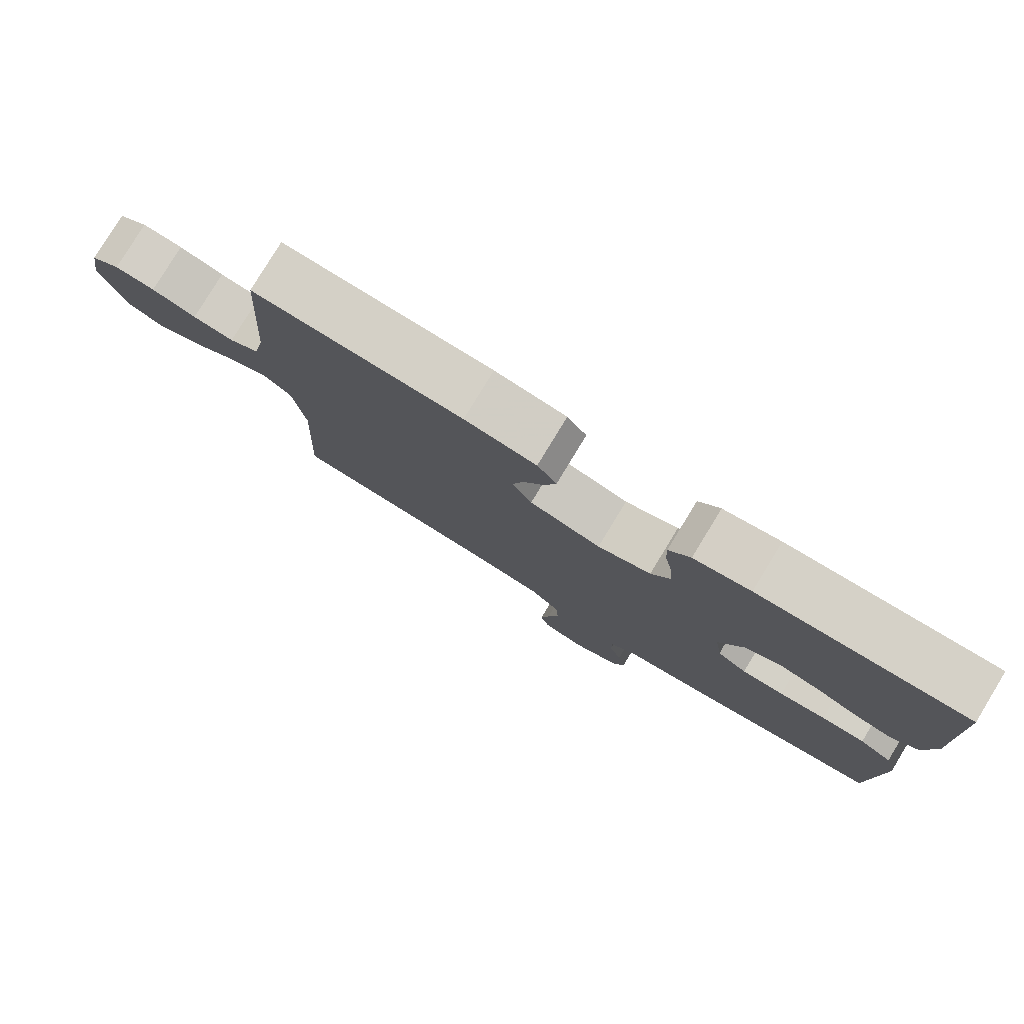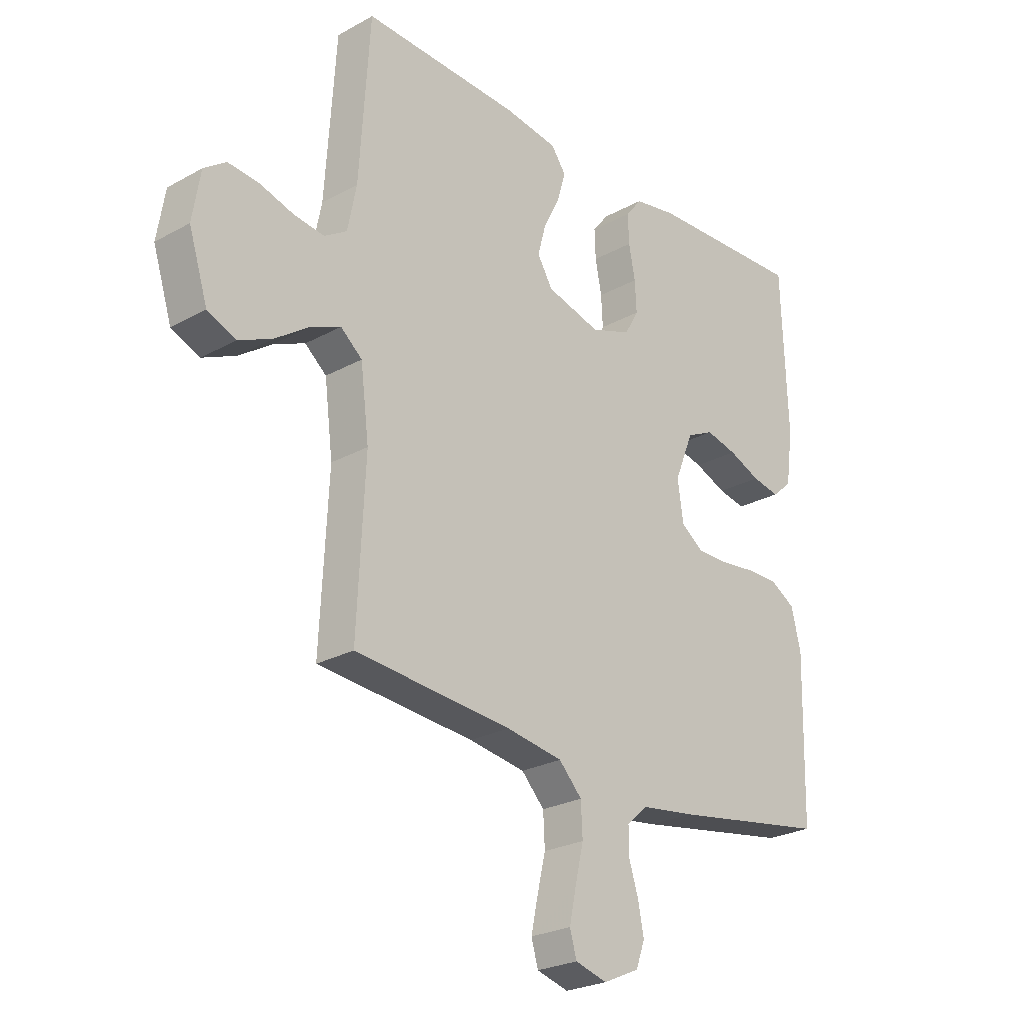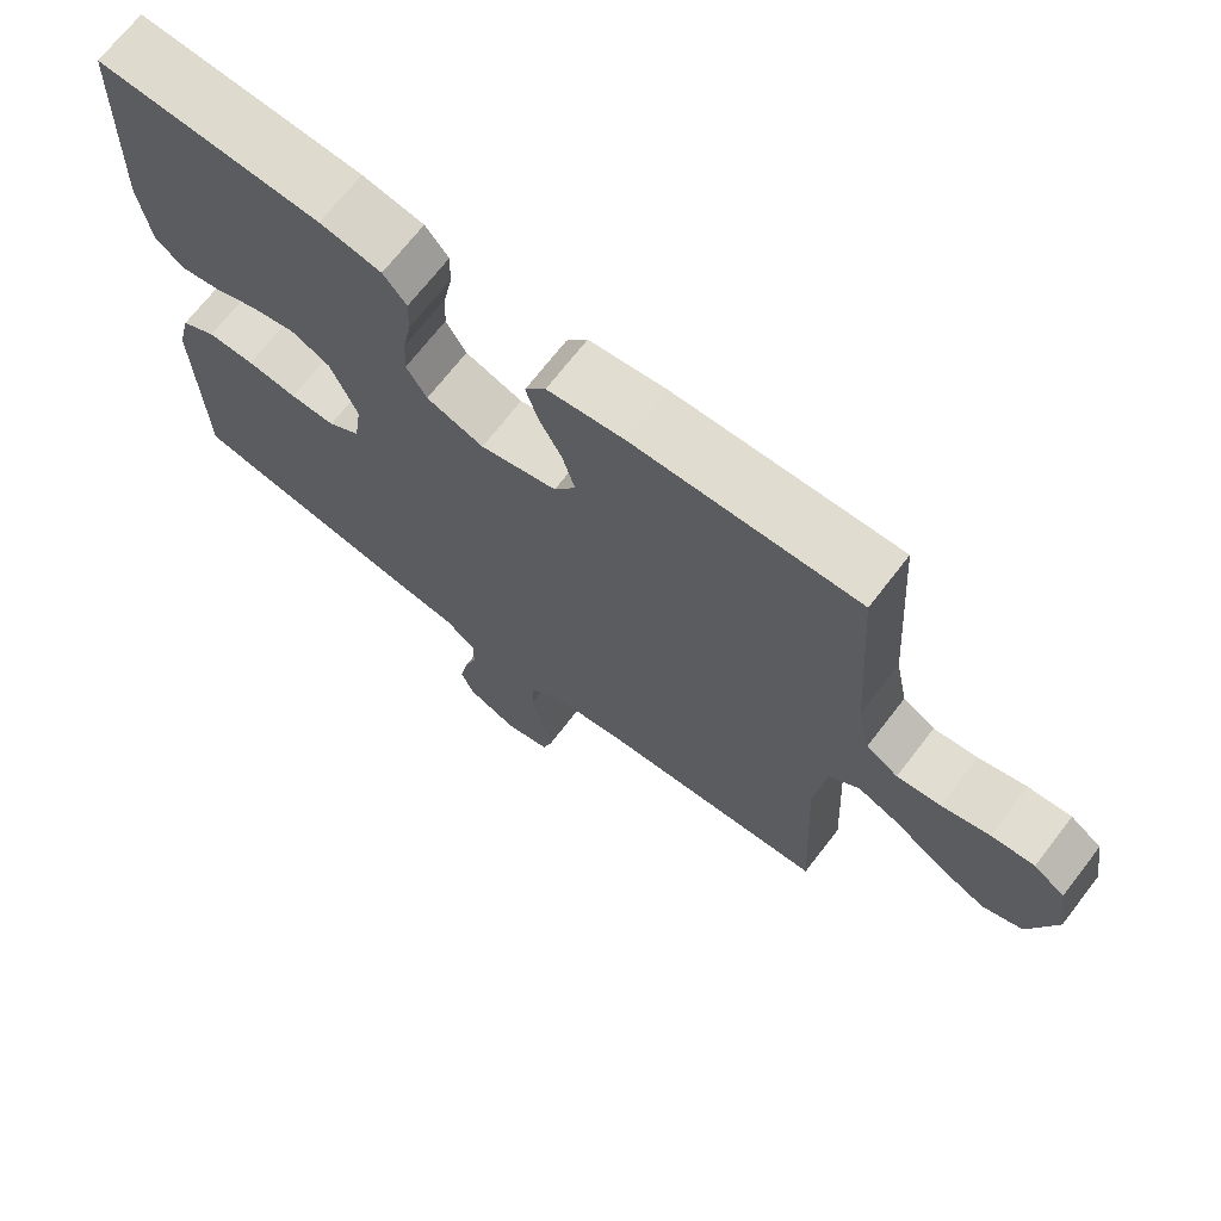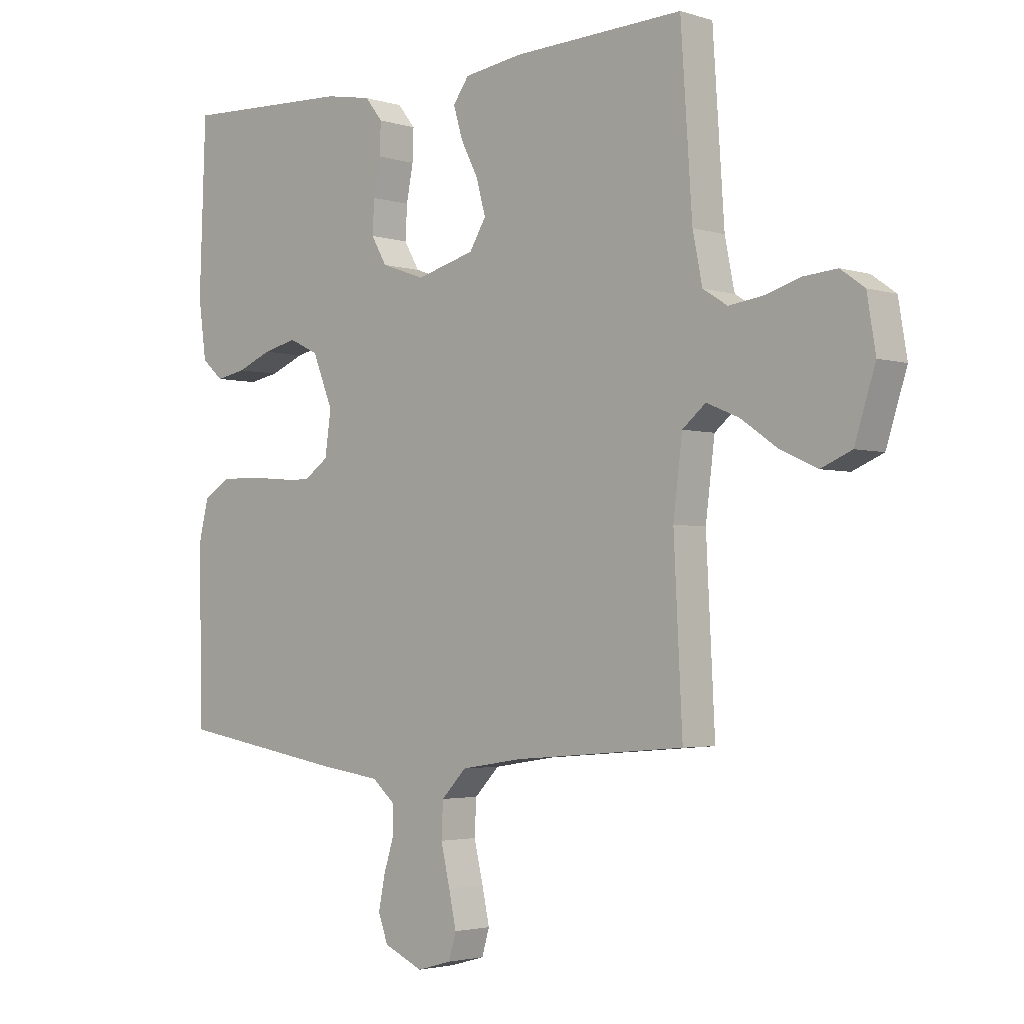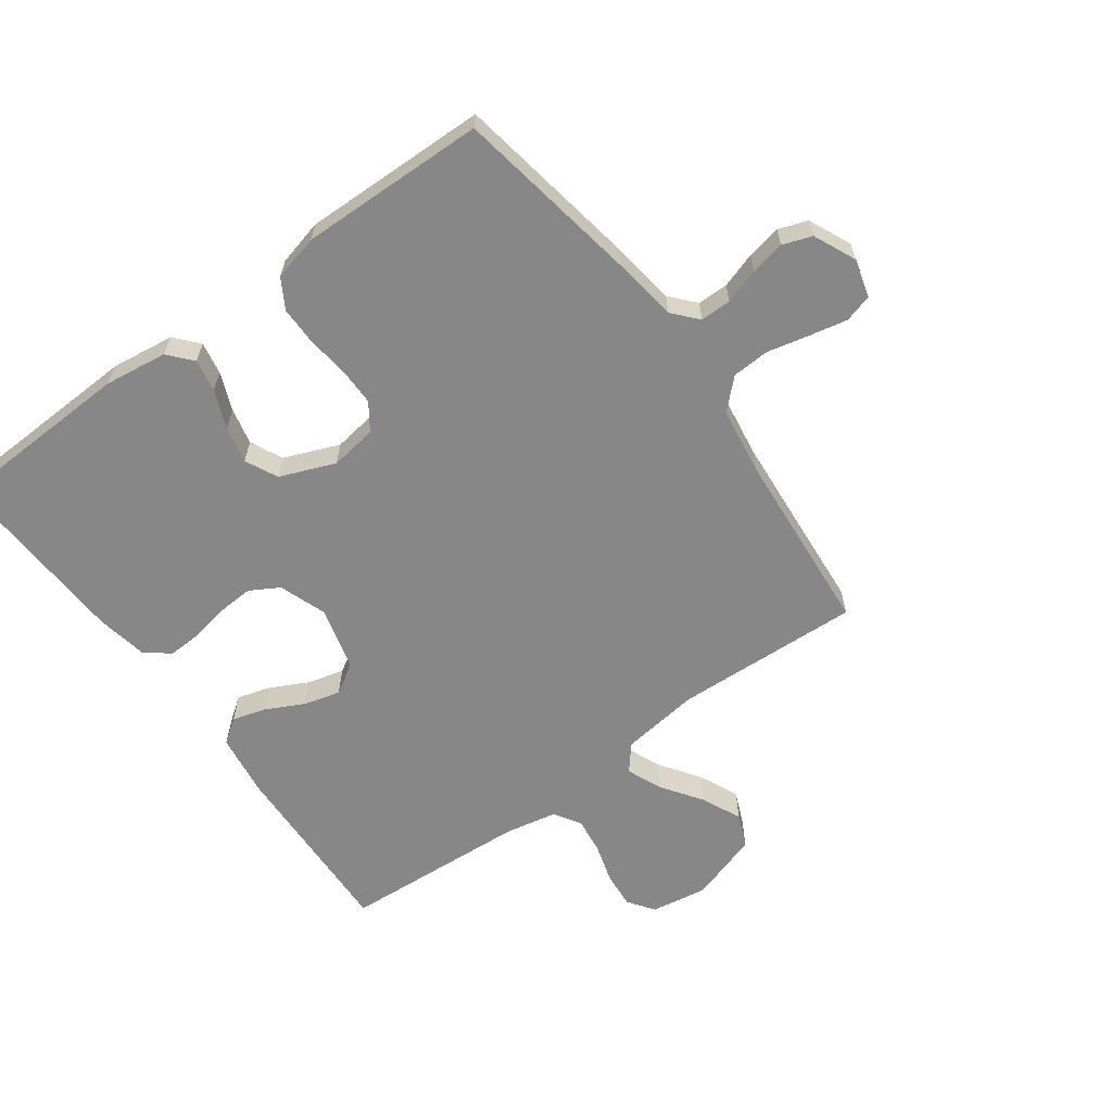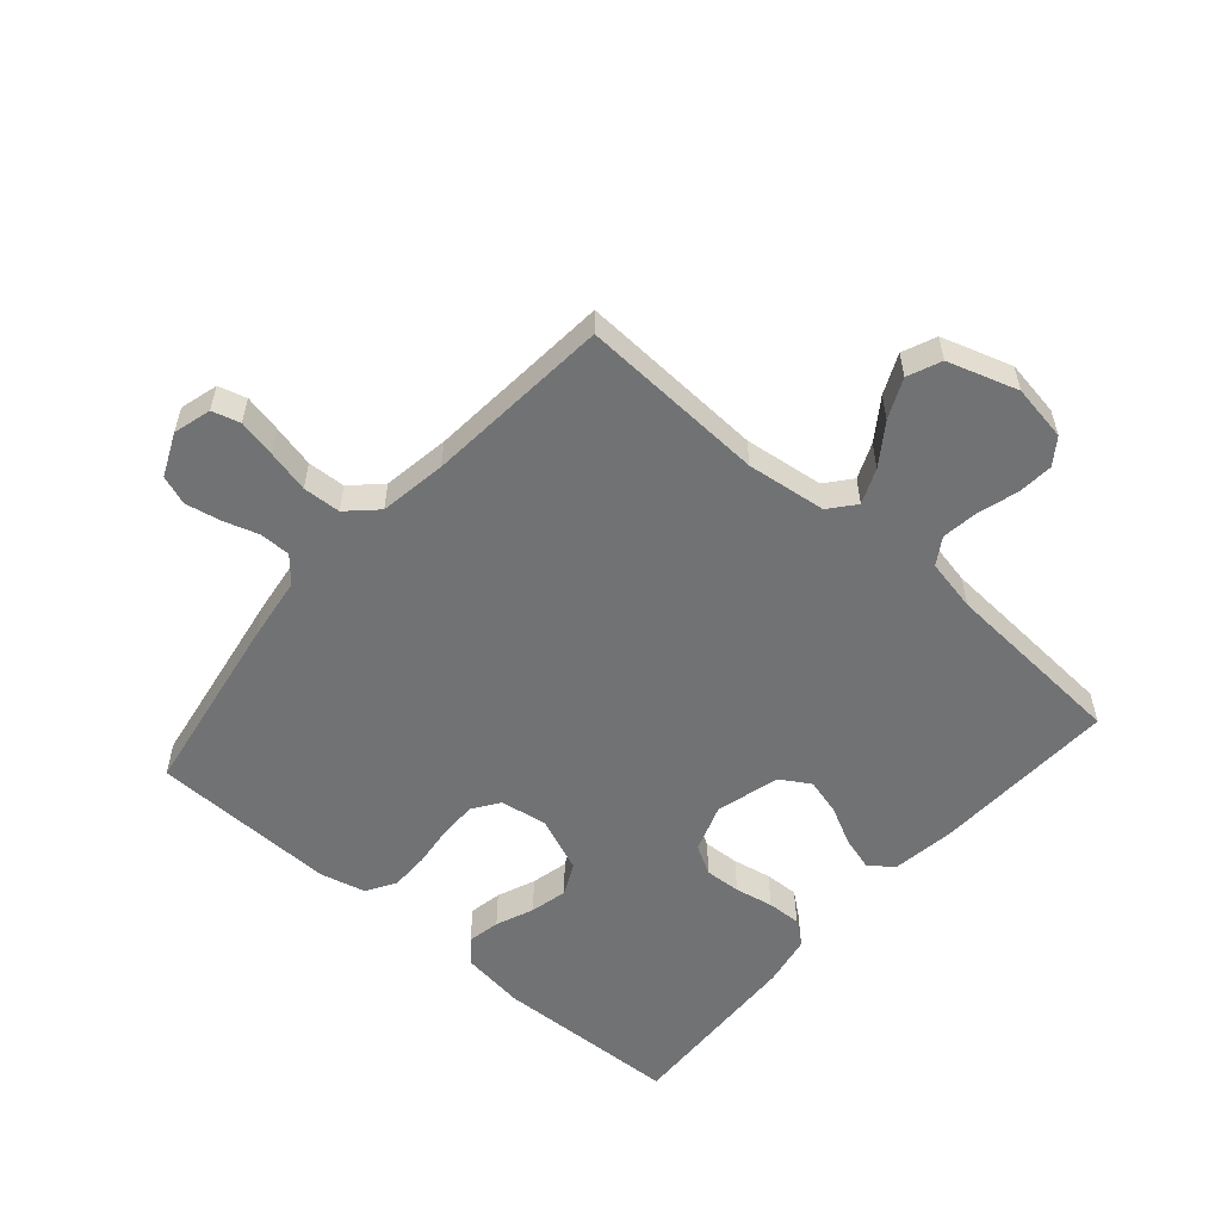
<metadata>
{"format":"obj","ext":"obj","renderer":"f3d","projection":"perspective","resolution":1024,"background":"white","views":[{"elev":79.8,"azim":31.3,"up":"+Z"},{"elev":-25.1,"azim":-48.2,"up":"+Z"},{"elev":70.1,"azim":-142.3,"up":"+Z"},{"elev":-2.9,"azim":-136.9,"up":"+Z"},{"elev":-62.4,"azim":126.2,"up":"+Y"},{"elev":-55.6,"azim":-131.0,"up":"+Y"}]}
</metadata>
<code>
v 0.5 0.07 0.5
v 0.511 0.07 0.2
v 0.497 0.07 0.098
v 0.459 0.07 0.065
v 0.406 0.07 0.075
v 0.345 0.07 0.1
v 0.285 0.07 0.114
v 0.233 0.07 0.089
v 0.197 0.07 0
v 0.208 0.07 -0.076
v 0.251 0.07 -0.106
v 0.312 0.07 -0.106
v 0.379 0.07 -0.098
v 0.442 0.07 -0.098
v 0.489 0.07 -0.126
v 0.507 0.07 -0.2
v 0.5 0.07 -0.5
v 0.2 0.07 -0.55
v 0.097 0.07 -0.564
v 0.057 0.07 -0.599
v 0.057 0.07 -0.649
v 0.075 0.07 -0.706
v 0.086 0.07 -0.762
v 0.069 0.07 -0.809
v 0 0.07 -0.84
v -0.061 0.07 -0.823
v -0.074 0.07 -0.778
v -0.061 0.07 -0.717
v -0.045 0.07 -0.649
v -0.048 0.07 -0.588
v -0.092 0.07 -0.542
v -0.2 0.07 -0.525
v -0.5 0.07 -0.5
v -0.485 0.07 -0.2
v -0.501 0.07 -0.072
v -0.542 0.07 -0.038
v -0.599 0.07 -0.062
v -0.664 0.07 -0.107
v -0.728 0.07 -0.136
v -0.782 0.07 -0.113
v -0.818 0.07 0
v -0.803 0.07 0.091
v -0.761 0.07 0.121
v -0.703 0.07 0.116
v -0.639 0.07 0.097
v -0.58 0.07 0.089
v -0.537 0.07 0.116
v -0.52 0.07 0.2
v -0.5 0.07 0.5
v -0.2 0.07 0.488
v -0.097 0.07 0.473
v -0.069 0.07 0.434
v -0.085 0.07 0.38
v -0.116 0.07 0.319
v -0.132 0.07 0.26
v -0.103 0.07 0.212
v 0 0.07 0.184
v 0.077 0.07 0.211
v 0.104 0.07 0.258
v 0.101 0.07 0.316
v 0.089 0.07 0.378
v 0.087 0.07 0.433
v 0.118 0.07 0.472
v 0.2 0.07 0.487
v 0.5 0 0.5
v 0.511 0 0.2
v 0.497 0 0.098
v 0.459 0 0.065
v 0.406 0 0.075
v 0.345 0 0.1
v 0.285 0 0.114
v 0.233 0 0.089
v 0.197 0 0
v 0.208 0 -0.076
v 0.251 0 -0.106
v 0.312 0 -0.106
v 0.379 0 -0.098
v 0.442 0 -0.098
v 0.489 0 -0.126
v 0.507 0 -0.2
v 0.5 0 -0.5
v 0.2 0 -0.55
v 0.097 0 -0.564
v 0.057 0 -0.599
v 0.057 0 -0.649
v 0.075 0 -0.706
v 0.086 0 -0.762
v 0.069 0 -0.809
v 0 0 -0.84
v -0.061 0 -0.823
v -0.074 0 -0.778
v -0.061 0 -0.717
v -0.045 0 -0.649
v -0.048 0 -0.588
v -0.092 0 -0.542
v -0.2 0 -0.525
v -0.5 0 -0.5
v -0.485 0 -0.2
v -0.501 0 -0.072
v -0.542 0 -0.038
v -0.599 0 -0.062
v -0.664 0 -0.107
v -0.728 0 -0.136
v -0.782 0 -0.113
v -0.818 0 0
v -0.803 0 0.091
v -0.761 0 0.121
v -0.703 0 0.116
v -0.639 0 0.097
v -0.58 0 0.089
v -0.537 0 0.116
v -0.52 0 0.2
v -0.5 0 0.5
v -0.2 0 0.488
v -0.097 0 0.473
v -0.069 0 0.434
v -0.085 0 0.38
v -0.116 0 0.319
v -0.132 0 0.26
v -0.103 0 0.212
v 0 0 0.184
v 0.077 0 0.211
v 0.104 0 0.258
v 0.101 0 0.316
v 0.089 0 0.378
v 0.087 0 0.433
v 0.118 0 0.472
v 0.2 0 0.487
f 60 61 62 63
f 59 60 63 64
f 51 52 53 54
f 51 54 55
f 48 49 50 51
f 47 48 51 55
f 46 47 55 56
f 42 43 44 45
f 42 45 46
f 41 42 46
f 37 38 39 40
f 36 37 40 41
f 32 33 34
f 31 32 34 35
f 30 31 35
f 26 27 28 29
f 24 25 26 29
f 24 29 30
f 21 22 23 24
f 21 24 30
f 20 21 30 35
f 16 17 18 19
f 16 19 20 35
f 12 13 14 15
f 11 12 15 16
f 3 4 5 6
f 3 6 7
f 2 3 7
f 59 64 1 2
f 58 59 2 7
f 57 58 7 8
f 56 57 8 9
f 36 41 46 56
f 36 56 9 10
f 11 16 35 36
f 10 11 36
f 127 126 125 124
f 128 127 124 123
f 118 117 116 115
f 119 118 115
f 115 114 113 112
f 119 115 112 111
f 120 119 111 110
f 109 108 107 106
f 110 109 106
f 110 106 105
f 104 103 102 101
f 105 104 101 100
f 98 97 96
f 99 98 96 95
f 99 95 94
f 93 92 91 90
f 93 90 89 88
f 94 93 88
f 88 87 86 85
f 94 88 85
f 99 94 85 84
f 83 82 81 80
f 99 84 83 80
f 79 78 77 76
f 80 79 76 75
f 70 69 68 67
f 71 70 67
f 71 67 66
f 66 65 128 123
f 71 66 123 122
f 72 71 122 121
f 73 72 121 120
f 120 110 105 100
f 74 73 120 100
f 100 99 80 75
f 100 75 74
f 1 65 66 2
f 2 66 67 3
f 3 67 68 4
f 4 68 69 5
f 5 69 70 6
f 6 70 71 7
f 7 71 72 8
f 8 72 73 9
f 9 73 74 10
f 10 74 75 11
f 11 75 76 12
f 12 76 77 13
f 13 77 78 14
f 14 78 79 15
f 15 79 80 16
f 16 80 81 17
f 17 81 82 18
f 18 82 83 19
f 19 83 84 20
f 20 84 85 21
f 21 85 86 22
f 22 86 87 23
f 23 87 88 24
f 24 88 89 25
f 25 89 90 26
f 26 90 91 27
f 27 91 92 28
f 28 92 93 29
f 29 93 94 30
f 30 94 95 31
f 31 95 96 32
f 32 96 97 33
f 33 97 98 34
f 34 98 99 35
f 35 99 100 36
f 36 100 101 37
f 37 101 102 38
f 38 102 103 39
f 39 103 104 40
f 40 104 105 41
f 41 105 106 42
f 42 106 107 43
f 43 107 108 44
f 44 108 109 45
f 45 109 110 46
f 46 110 111 47
f 47 111 112 48
f 48 112 113 49
f 49 113 114 50
f 50 114 115 51
f 51 115 116 52
f 52 116 117 53
f 53 117 118 54
f 54 118 119 55
f 55 119 120 56
f 56 120 121 57
f 57 121 122 58
f 58 122 123 59
f 59 123 124 60
f 60 124 125 61
f 61 125 126 62
f 62 126 127 63
f 63 127 128 64
f 64 128 65 1

</code>
